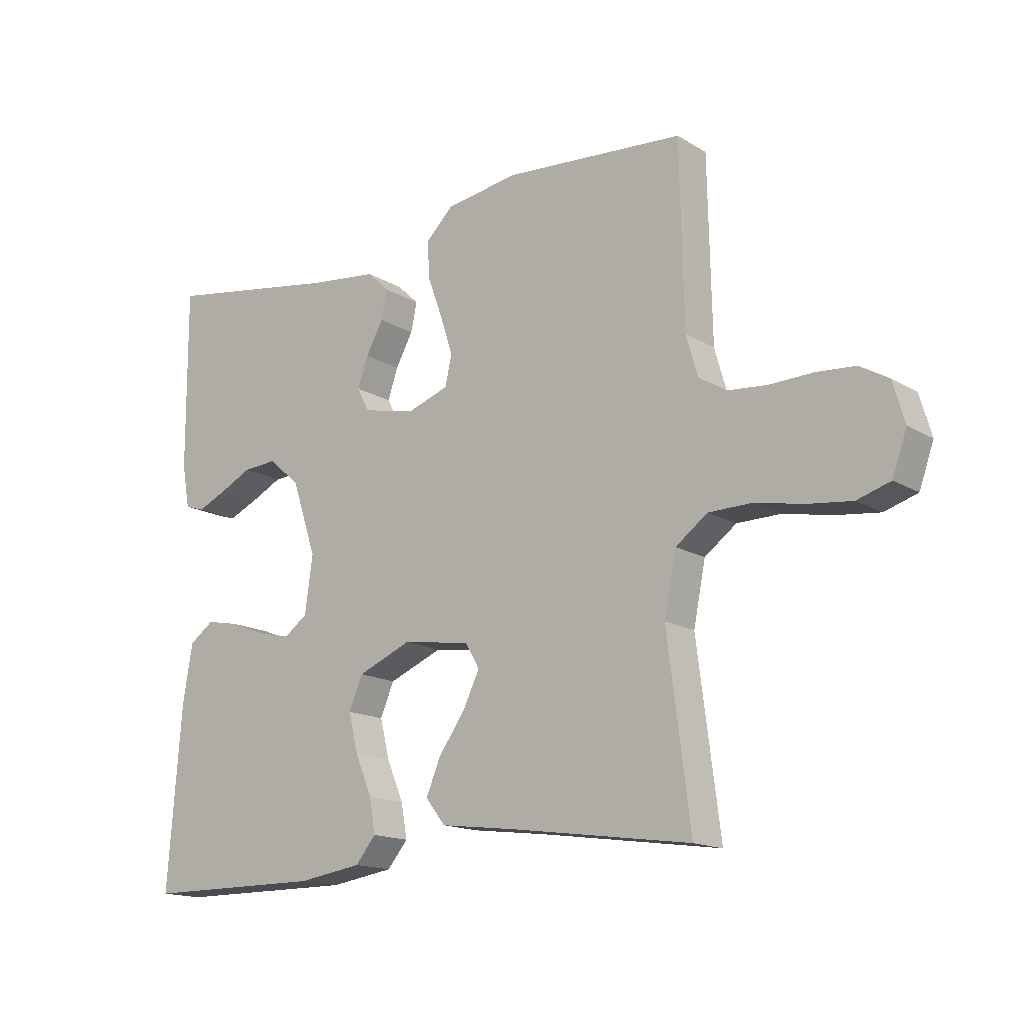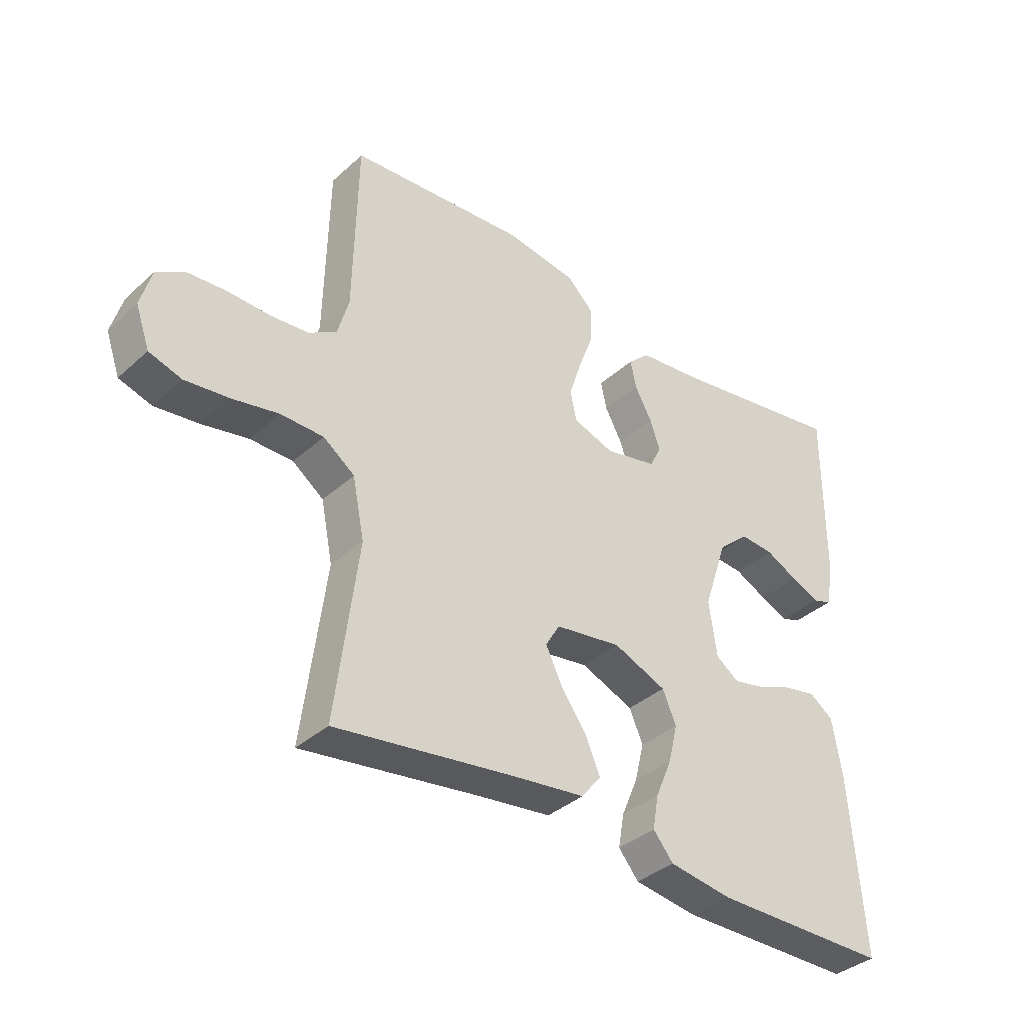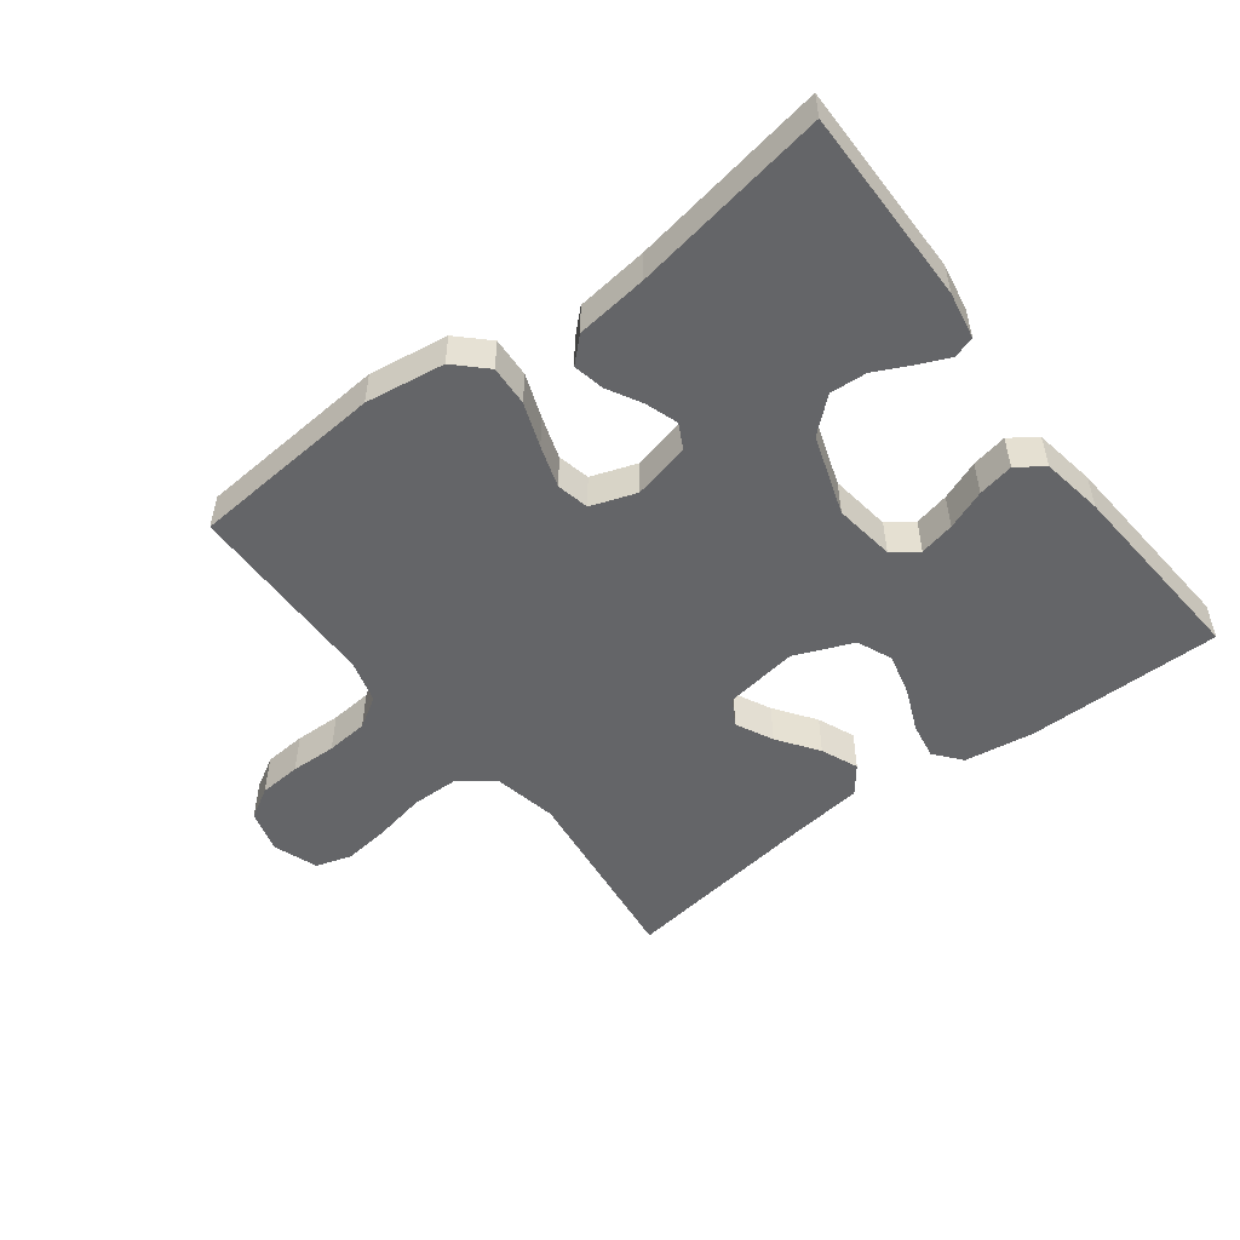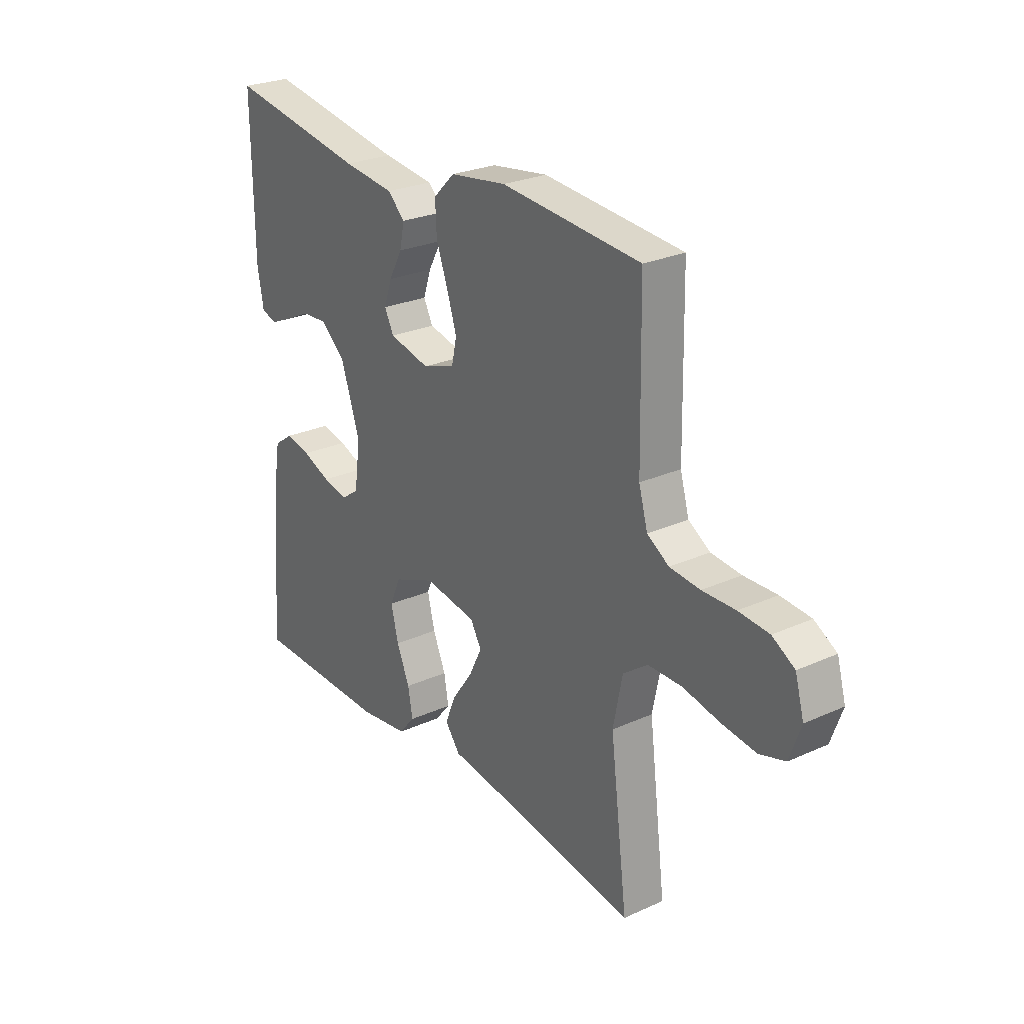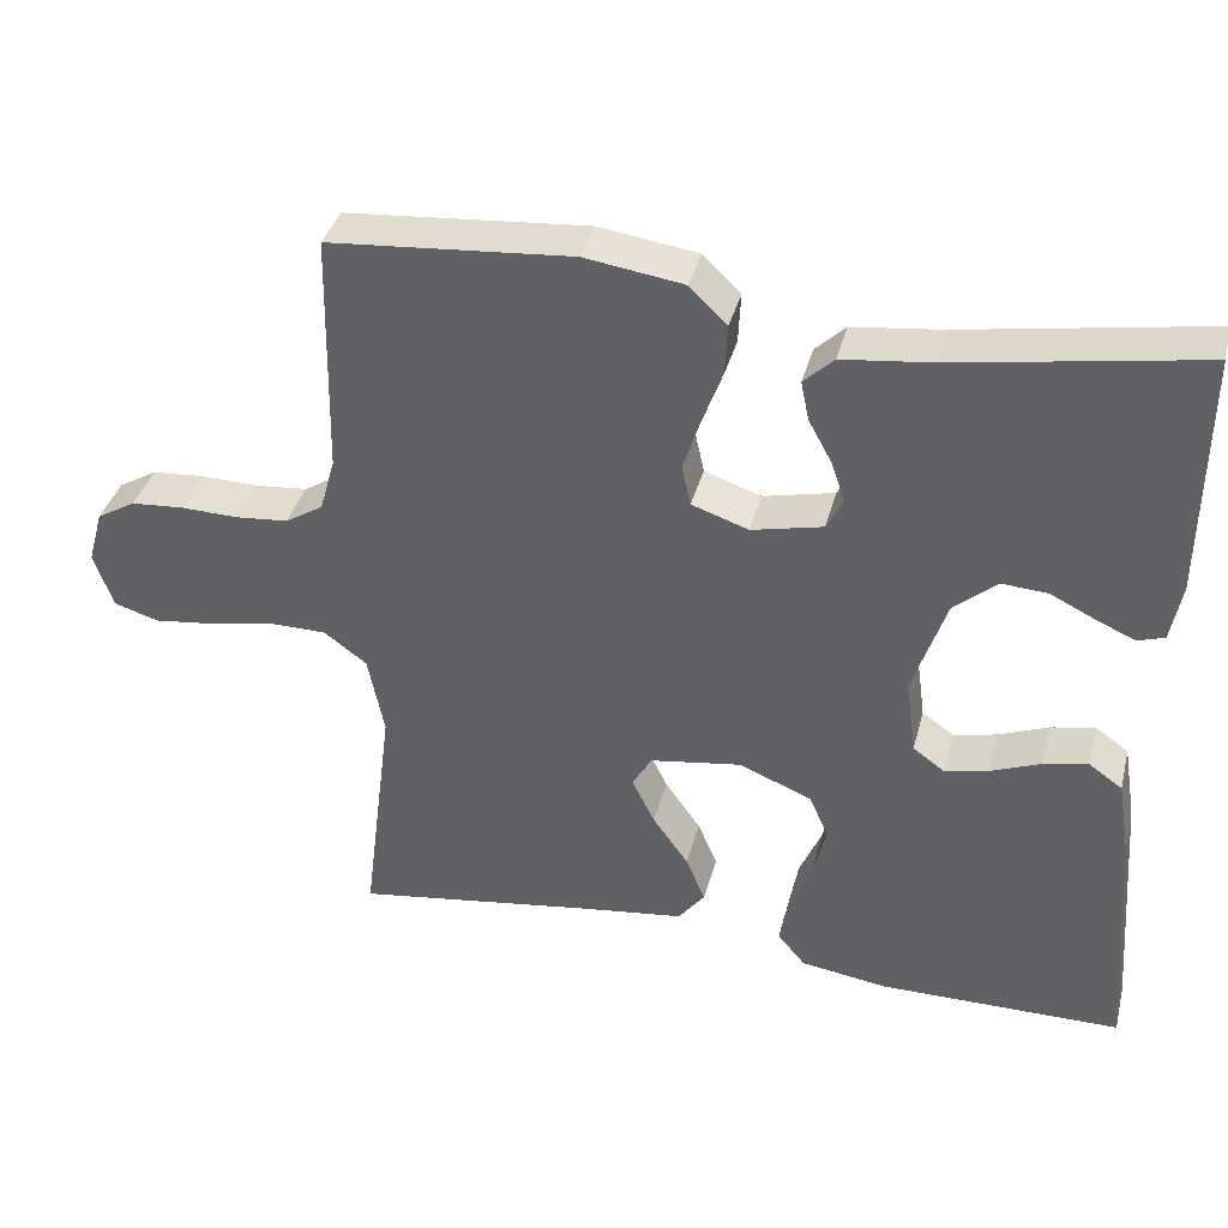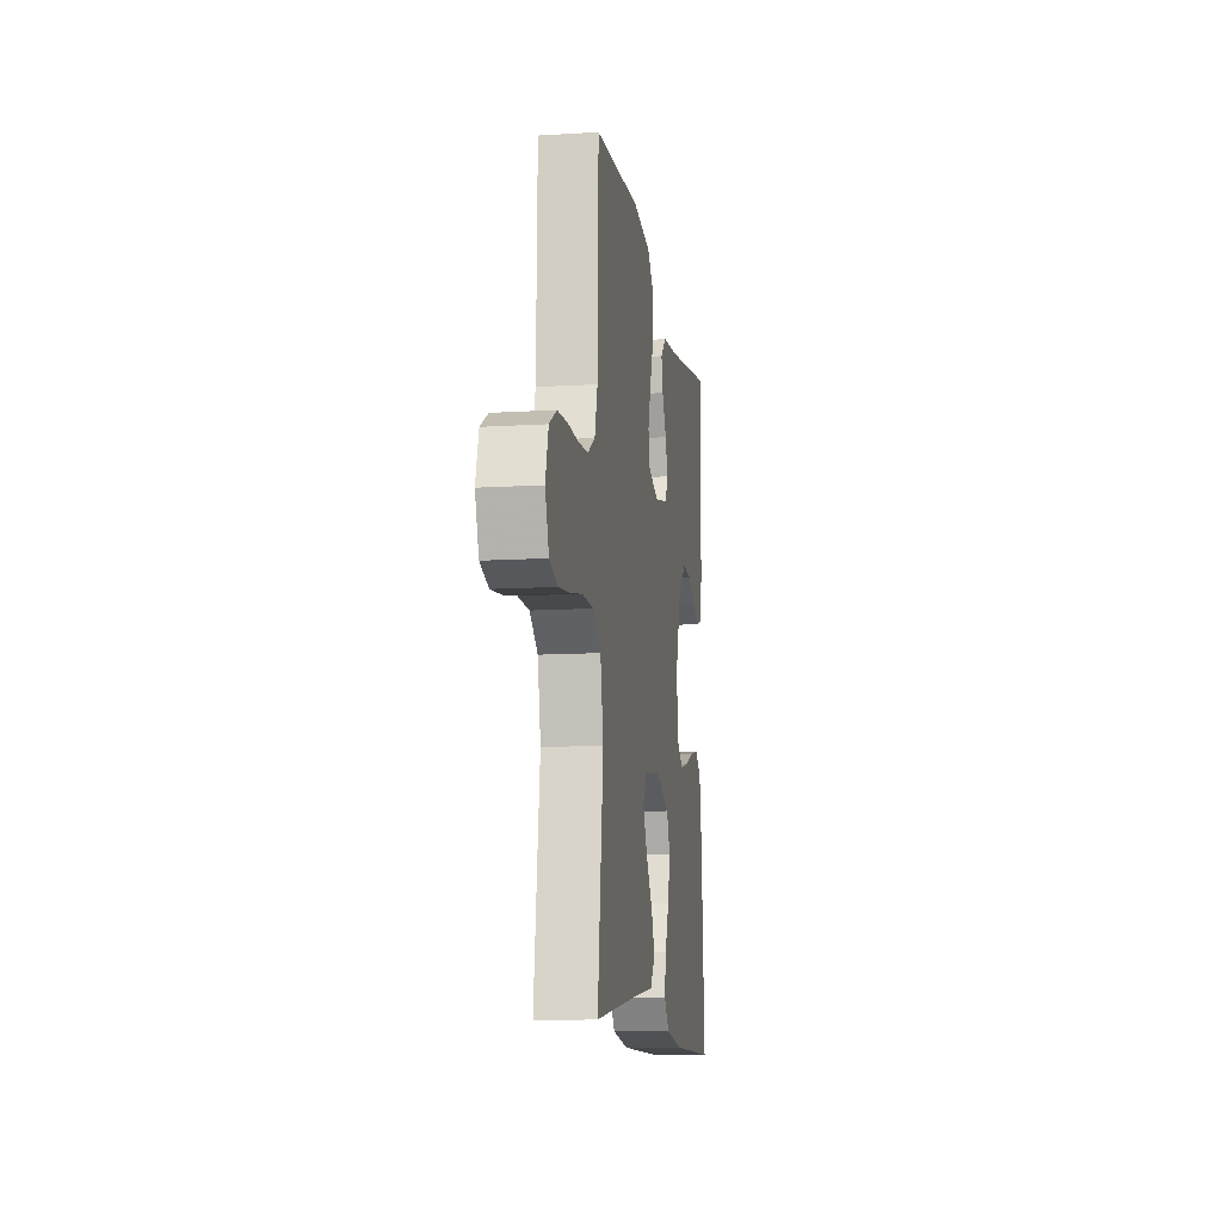
<metadata>
{"format":"obj","ext":"obj","renderer":"f3d","projection":"perspective","resolution":1024,"background":"white","views":[{"elev":-15.6,"azim":-141.1,"up":"+Z"},{"elev":-36.8,"azim":-40.9,"up":"+Z"},{"elev":-51.6,"azim":37.2,"up":"+Y"},{"elev":26.3,"azim":-125.4,"up":"+Z"},{"elev":37.5,"azim":14.3,"up":"+Z"},{"elev":-11.6,"azim":-81.5,"up":"+Z"}]}
</metadata>
<code>
v -0.5 0.07 -0.5
v -0.462 0.07 -0.2
v -0.482 0.07 -0.1
v -0.535 0.07 -0.061
v -0.608 0.07 -0.06
v -0.687 0.07 -0.076
v -0.761 0.07 -0.085
v -0.816 0.07 -0.068
v -0.84 0.07 0
v -0.821 0.07 0.067
v -0.773 0.07 0.095
v -0.708 0.07 0.1
v -0.637 0.07 0.098
v -0.572 0.07 0.104
v -0.525 0.07 0.133
v -0.506 0.07 0.2
v -0.5 0.07 0.5
v -0.2 0.07 0.524
v -0.078 0.07 0.506
v -0.032 0.07 0.461
v -0.035 0.07 0.399
v -0.06 0.07 0.331
v -0.081 0.07 0.266
v -0.07 0.07 0.216
v 0 0.07 0.192
v 0.088 0.07 0.212
v 0.108 0.07 0.251
v 0.091 0.07 0.301
v 0.062 0.07 0.354
v 0.052 0.07 0.402
v 0.089 0.07 0.437
v 0.2 0.07 0.45
v 0.5 0.07 0.5
v 0.498 0.07 0.2
v 0.485 0.07 0.128
v 0.452 0.07 0.117
v 0.404 0.07 0.138
v 0.349 0.07 0.165
v 0.292 0.07 0.169
v 0.239 0.07 0.123
v 0.198 0.07 0
v 0.211 0.07 -0.094
v 0.25 0.07 -0.122
v 0.304 0.07 -0.11
v 0.365 0.07 -0.086
v 0.42 0.07 -0.075
v 0.461 0.07 -0.104
v 0.477 0.07 -0.2
v 0.5 0.07 -0.5
v 0.2 0.07 -0.501
v 0.093 0.07 -0.485
v 0.059 0.07 -0.444
v 0.069 0.07 -0.387
v 0.097 0.07 -0.321
v 0.113 0.07 -0.256
v 0.09 0.07 -0.202
v 0 0.07 -0.165
v -0.113 0.07 -0.182
v -0.137 0.07 -0.223
v -0.109 0.07 -0.28
v -0.065 0.07 -0.342
v -0.041 0.07 -0.399
v -0.074 0.07 -0.441
v -0.2 0.07 -0.457
v -0.5 0 -0.5
v -0.462 0 -0.2
v -0.482 0 -0.1
v -0.535 0 -0.061
v -0.608 0 -0.06
v -0.687 0 -0.076
v -0.761 0 -0.085
v -0.816 0 -0.068
v -0.84 0 0
v -0.821 0 0.067
v -0.773 0 0.095
v -0.708 0 0.1
v -0.637 0 0.098
v -0.572 0 0.104
v -0.525 0 0.133
v -0.506 0 0.2
v -0.5 0 0.5
v -0.2 0 0.524
v -0.078 0 0.506
v -0.032 0 0.461
v -0.035 0 0.399
v -0.06 0 0.331
v -0.081 0 0.266
v -0.07 0 0.216
v 0 0 0.192
v 0.088 0 0.212
v 0.108 0 0.251
v 0.091 0 0.301
v 0.062 0 0.354
v 0.052 0 0.402
v 0.089 0 0.437
v 0.2 0 0.45
v 0.5 0 0.5
v 0.498 0 0.2
v 0.485 0 0.128
v 0.452 0 0.117
v 0.404 0 0.138
v 0.349 0 0.165
v 0.292 0 0.169
v 0.239 0 0.123
v 0.198 0 0
v 0.211 0 -0.094
v 0.25 0 -0.122
v 0.304 0 -0.11
v 0.365 0 -0.086
v 0.42 0 -0.075
v 0.461 0 -0.104
v 0.477 0 -0.2
v 0.5 0 -0.5
v 0.2 0 -0.501
v 0.093 0 -0.485
v 0.059 0 -0.444
v 0.069 0 -0.387
v 0.097 0 -0.321
v 0.113 0 -0.256
v 0.09 0 -0.202
v 0 0 -0.165
v -0.113 0 -0.182
v -0.137 0 -0.223
v -0.109 0 -0.28
v -0.065 0 -0.342
v -0.041 0 -0.399
v -0.074 0 -0.441
v -0.2 0 -0.457
f 62 63 64
f 61 62 64
f 60 61 64
f 64 1 2
f 60 64 2
f 59 60 2
f 58 59 2 3
f 57 58 3 4
f 52 53 54
f 51 52 54
f 50 51 54
f 49 50 54
f 48 49 54
f 47 48 54
f 46 47 54
f 45 46 54
f 44 45 54
f 43 44 54 55
f 42 43 55 56
f 36 37 38
f 35 36 38
f 34 35 38
f 33 34 38
f 32 33 38
f 32 38 39
f 31 32 39
f 30 31 39
f 29 30 39
f 28 29 39
f 27 28 39 40
f 20 21 22
f 19 20 22
f 18 19 22
f 17 18 22
f 16 17 22
f 15 16 22 23
f 14 15 23 24
f 11 12 13
f 10 11 13
f 9 10 13
f 8 9 13
f 7 8 13
f 6 7 13
f 5 6 13
f 4 5 13 14
f 14 24 25
f 4 14 25
f 57 4 25
f 57 25 26
f 56 57 26
f 42 56 26
f 41 42 26
f 26 27 40 41
f 128 127 126
f 128 126 125
f 128 125 124
f 66 65 128
f 66 128 124
f 66 124 123
f 67 66 123 122
f 68 67 122 121
f 118 117 116
f 118 116 115
f 118 115 114
f 118 114 113
f 118 113 112
f 118 112 111
f 118 111 110
f 118 110 109
f 118 109 108
f 119 118 108 107
f 120 119 107 106
f 102 101 100
f 102 100 99
f 102 99 98
f 102 98 97
f 102 97 96
f 103 102 96
f 103 96 95
f 103 95 94
f 103 94 93
f 103 93 92
f 104 103 92 91
f 86 85 84
f 86 84 83
f 86 83 82
f 86 82 81
f 86 81 80
f 87 86 80 79
f 88 87 79 78
f 77 76 75
f 77 75 74
f 77 74 73
f 77 73 72
f 77 72 71
f 77 71 70
f 77 70 69
f 78 77 69 68
f 89 88 78
f 89 78 68
f 89 68 121
f 90 89 121
f 90 121 120
f 90 120 106
f 90 106 105
f 105 104 91 90
f 1 65 66 2
f 2 66 67 3
f 3 67 68 4
f 4 68 69 5
f 5 69 70 6
f 6 70 71 7
f 7 71 72 8
f 8 72 73 9
f 9 73 74 10
f 10 74 75 11
f 11 75 76 12
f 12 76 77 13
f 13 77 78 14
f 14 78 79 15
f 15 79 80 16
f 16 80 81 17
f 17 81 82 18
f 18 82 83 19
f 19 83 84 20
f 20 84 85 21
f 21 85 86 22
f 22 86 87 23
f 23 87 88 24
f 24 88 89 25
f 25 89 90 26
f 26 90 91 27
f 27 91 92 28
f 28 92 93 29
f 29 93 94 30
f 30 94 95 31
f 31 95 96 32
f 32 96 97 33
f 33 97 98 34
f 34 98 99 35
f 35 99 100 36
f 36 100 101 37
f 37 101 102 38
f 38 102 103 39
f 39 103 104 40
f 40 104 105 41
f 41 105 106 42
f 42 106 107 43
f 43 107 108 44
f 44 108 109 45
f 45 109 110 46
f 46 110 111 47
f 47 111 112 48
f 48 112 113 49
f 49 113 114 50
f 50 114 115 51
f 51 115 116 52
f 52 116 117 53
f 53 117 118 54
f 54 118 119 55
f 55 119 120 56
f 56 120 121 57
f 57 121 122 58
f 58 122 123 59
f 59 123 124 60
f 60 124 125 61
f 61 125 126 62
f 62 126 127 63
f 63 127 128 64
f 64 128 65 1

</code>
